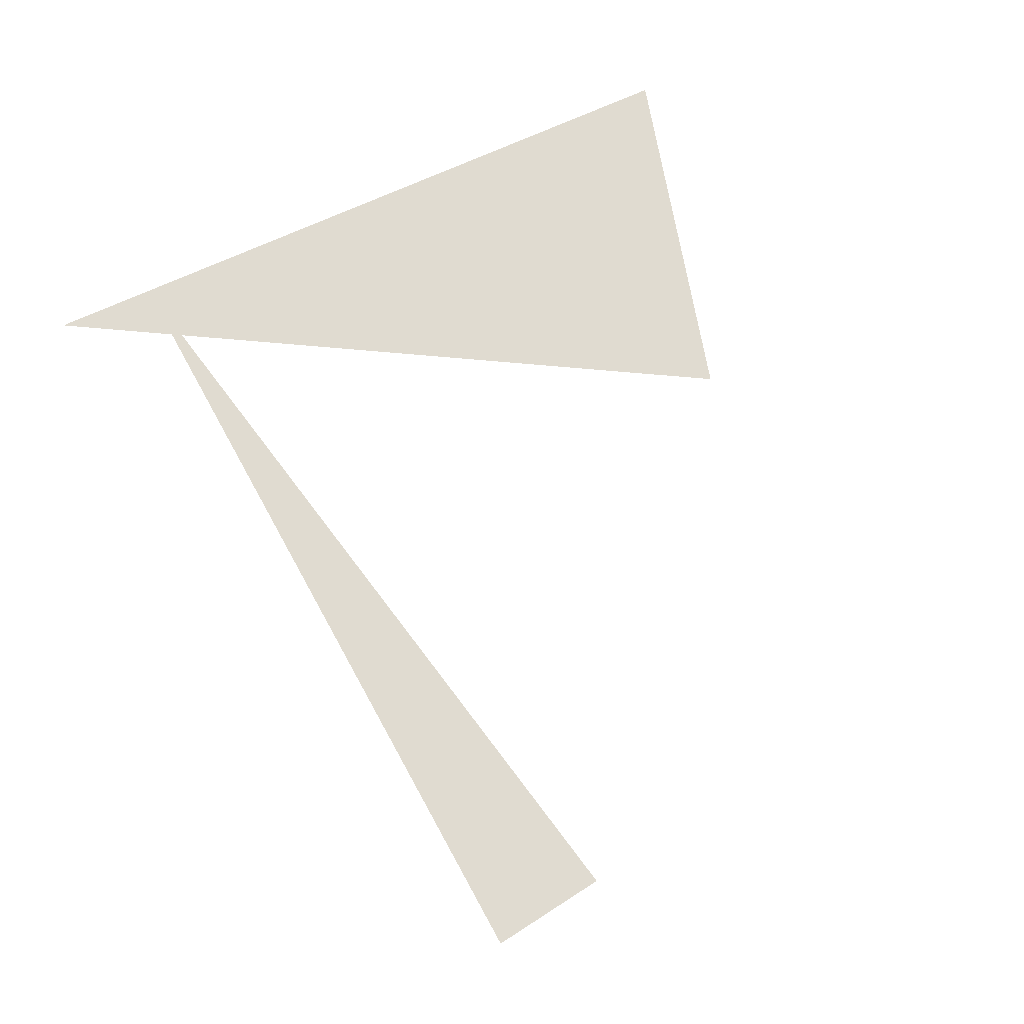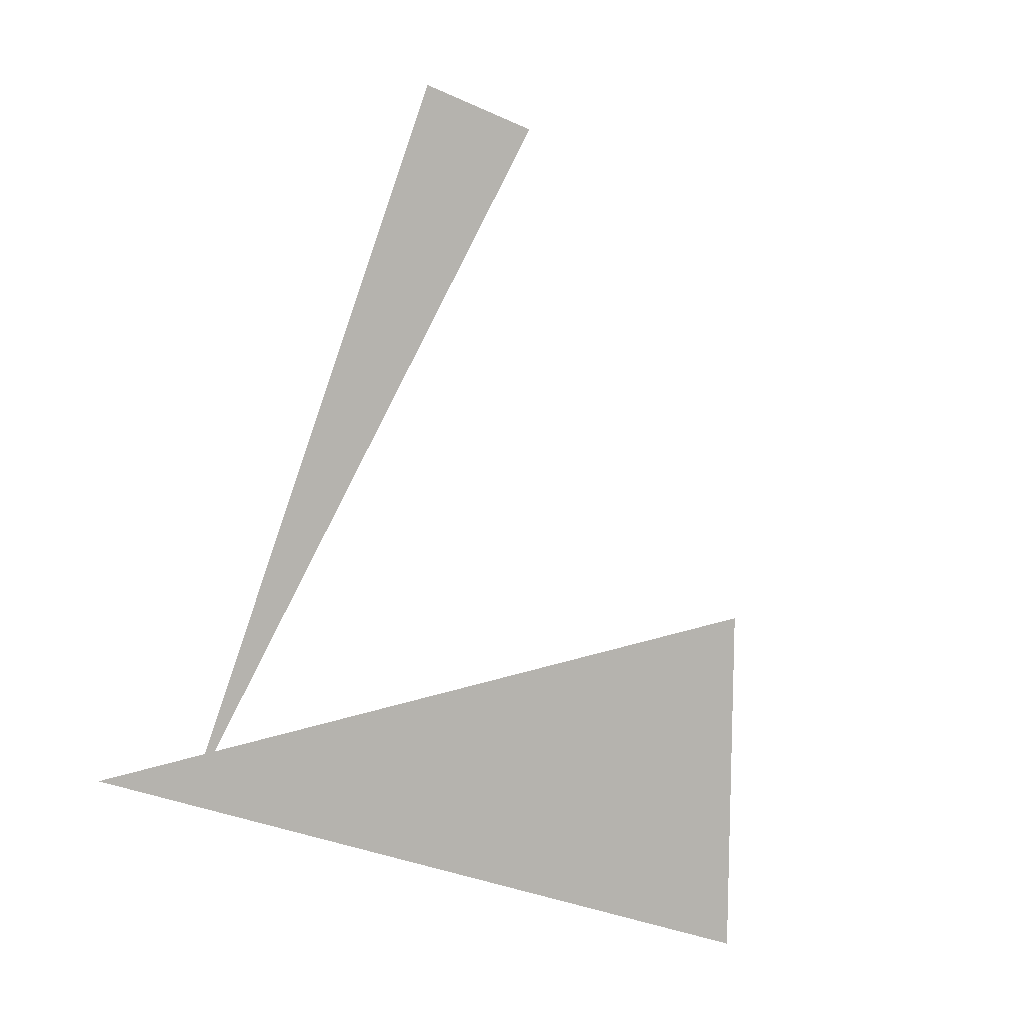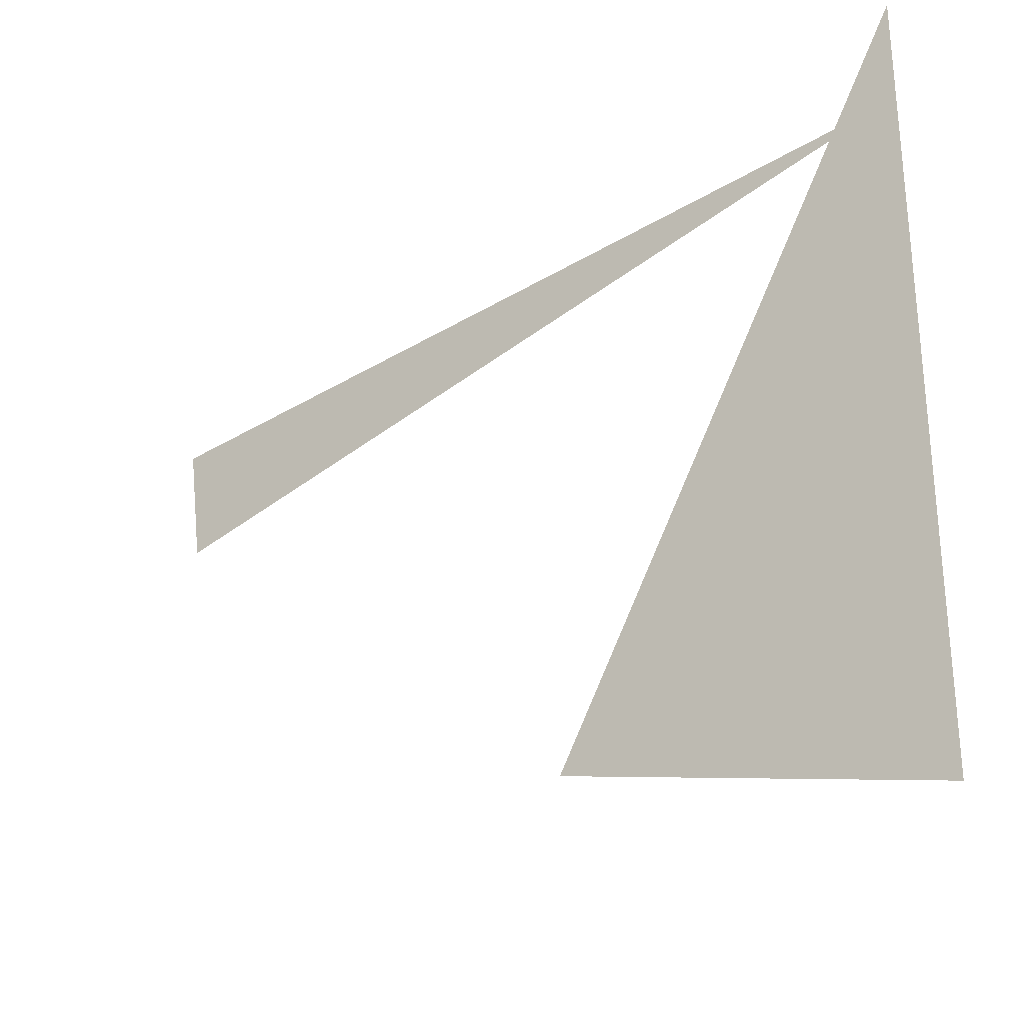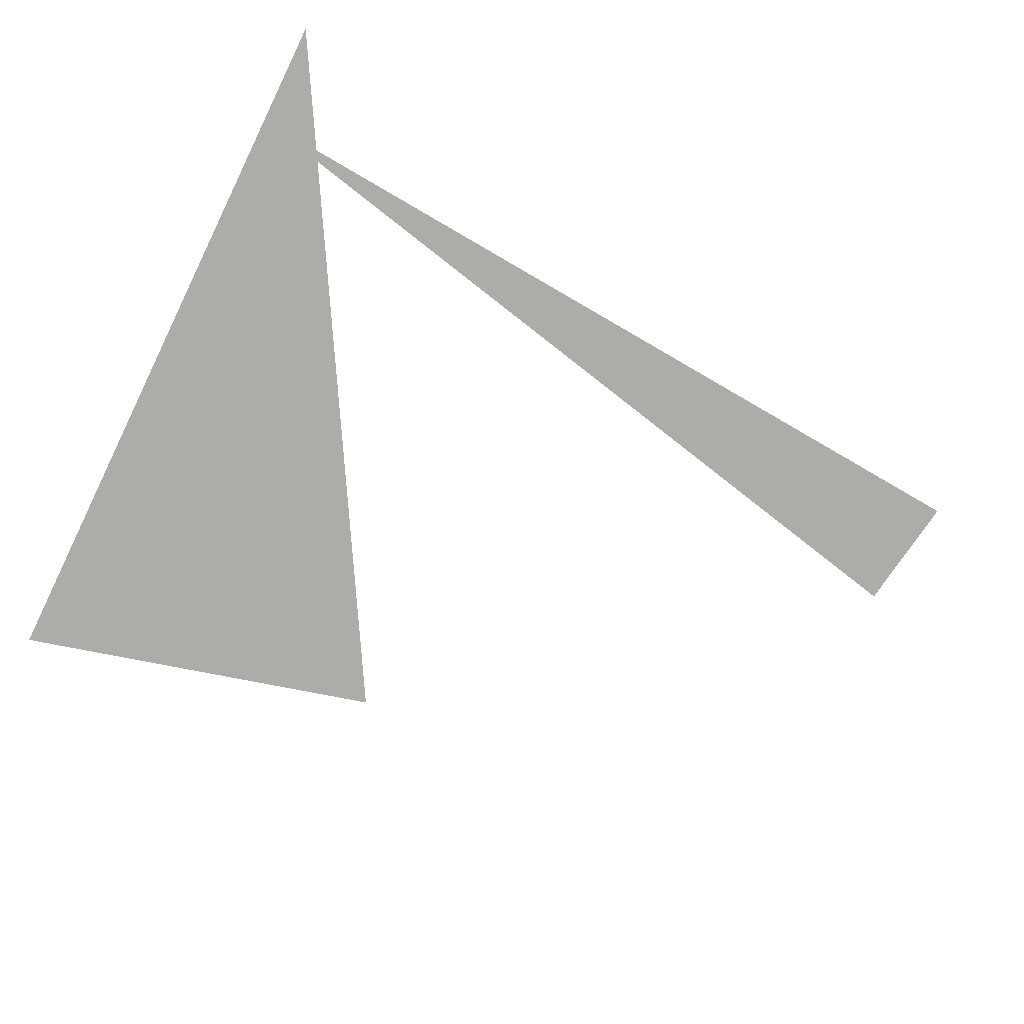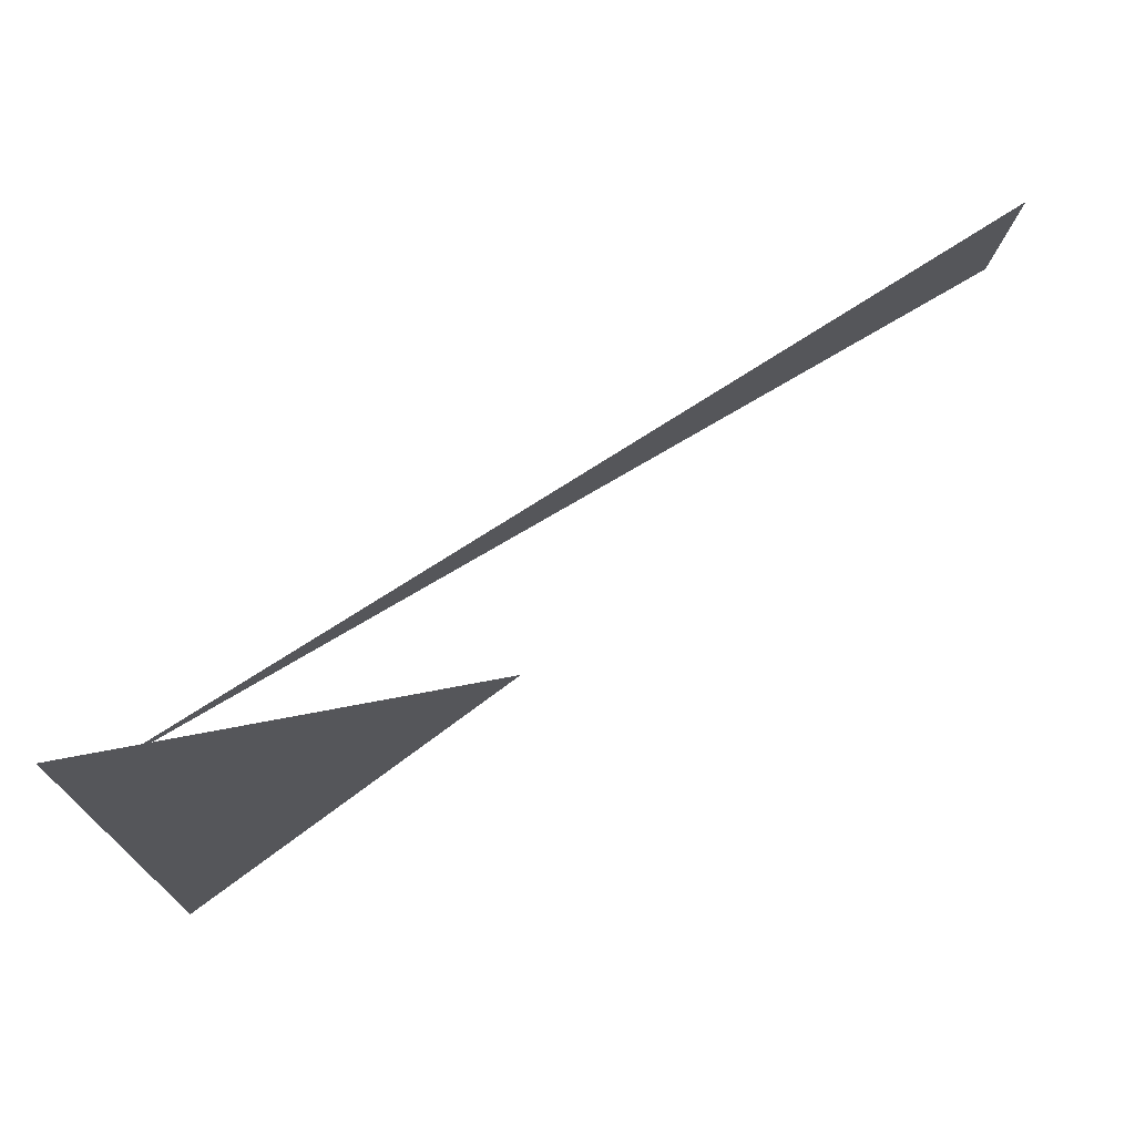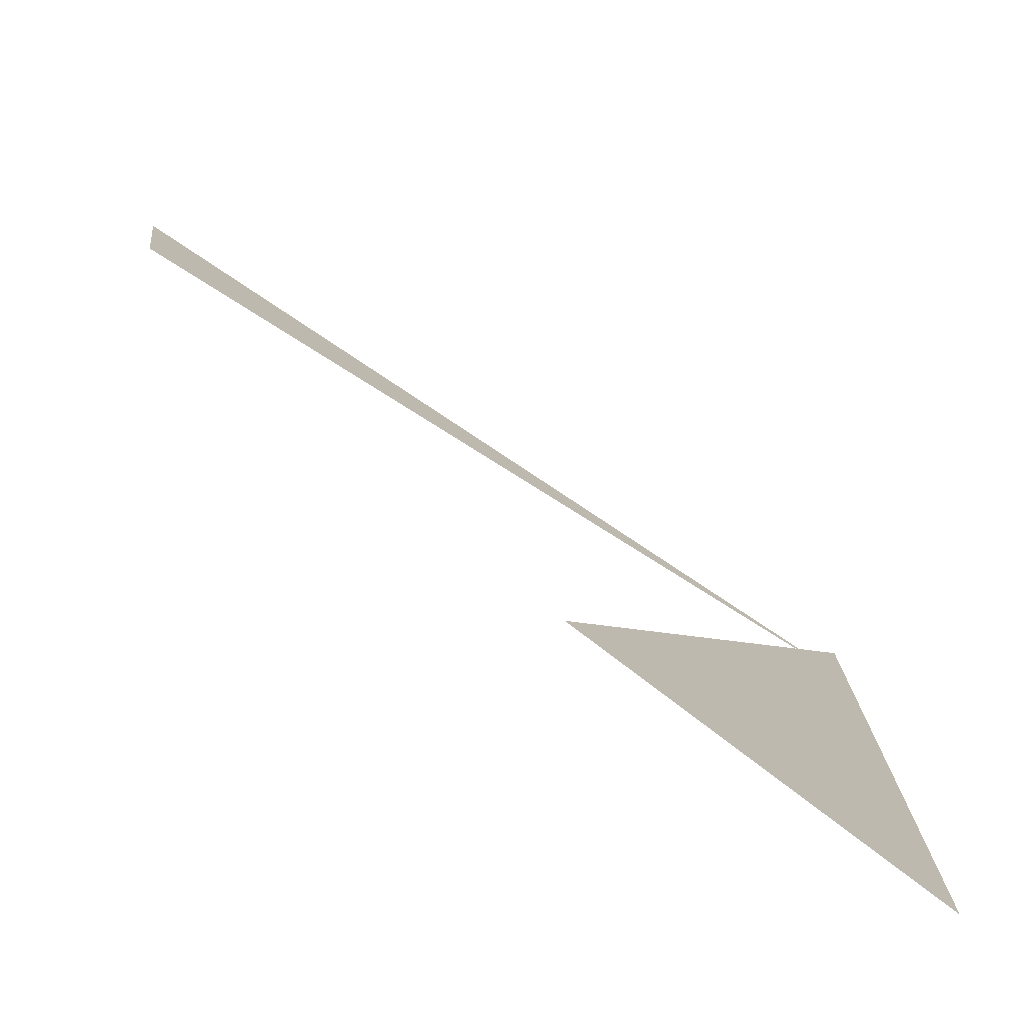
<metadata>
{"format":"obj","ext":"obj","renderer":"f3d","projection":"perspective","resolution":1024,"background":"white","views":[{"elev":70.0,"azim":-114.8,"up":"+Z"},{"elev":-79.9,"azim":-105.2,"up":"+Z"},{"elev":-29.1,"azim":37.9,"up":"+Y"},{"elev":-76.8,"azim":153.9,"up":"+Z"},{"elev":74.9,"azim":146.3,"up":"+Y"},{"elev":-77.5,"azim":-34.4,"up":"+Y"}]}
</metadata>
<code>
v -0.1243 6.994 0
v -0.1243 5.744 0
v -0.7493 5.912 0
v -1.546 6.719 0
v -0.1243 6.819 0
v -1.519 6.522 0
f 1 2 3
f 4 5 6

</code>
